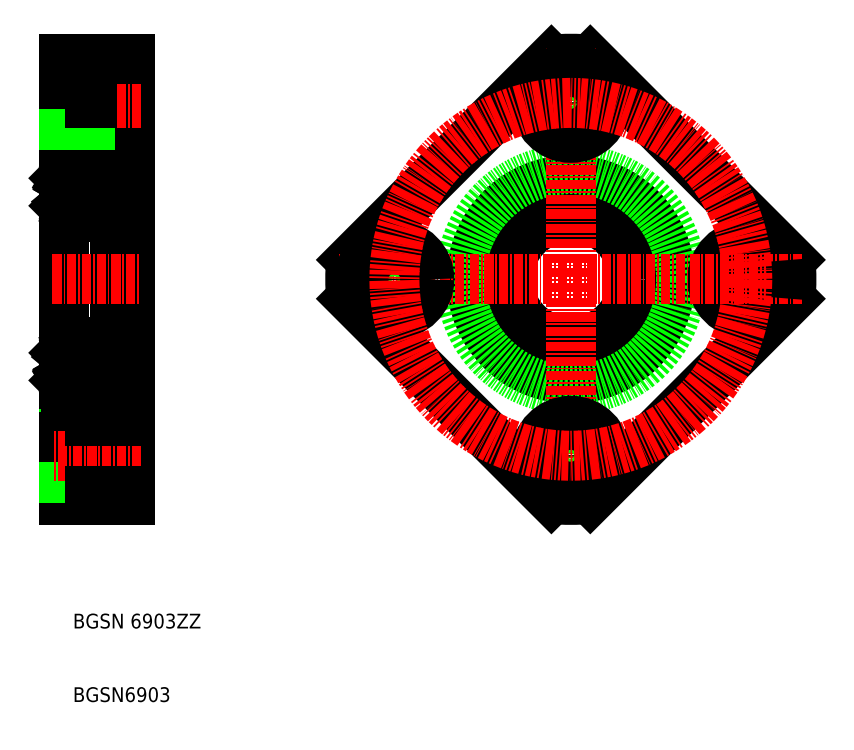
<metadata>
{"format":"dxf","ext":"dxf","renderer":"ezdxf+matplotlib","layout":"modelspace","background":"white","min_lineweight":24,"dpi":150}
</metadata>
<code>
0
SECTION
2
ENTITIES
0
LINE
8
0
10
150.8
20
106.8
30
0
11
150.8
21
136.2
31
0
0
LINE
8
0
10
143.8
20
91.51
30
0
11
143.8
21
151.5
31
0
0
LINE
8
0
10
152.8
20
151.5
30
0
11
152.8
21
91.51
31
0
0
TEXT
8
0
10
145.1
20
74.03
30
0
40
2
1
BGSN 6903ZZ
0
TEXT
8
0
10
145.1
20
64.03
30
0
40
2
1
BGSN6903
0
LINE
8
CENTER
10
142.3
20
121.5
30
0
11
154.3
21
121.5
31
0
0
LINE
8
0
10
144.1
20
136.5
30
0
11
150.5
21
136.5
31
0
0
LINE
8
0
10
150.5
20
130
30
0
11
144.1
21
130
31
0
0
CIRCLE
8
0
10
147.3
20
133.1
30
0
40
2
0
LINE
8
0
10
144.5
20
132
30
0
11
144.5
21
134.1
31
0
0
LINE
8
0
10
144.4
20
134.2
30
0
11
144.4
21
132
31
0
0
LINE
8
0
10
143.8
20
131.5
30
0
11
143.9
21
131.6
31
0
0
ARC
8
0
10
144.1
20
130.3
30
0
40
0.3
50
180
51
270
0
LINE
8
0
10
144.9
20
131.8
30
0
11
145.8
21
131.8
31
0
0
LINE
8
0
10
144.7
20
131.4
30
0
11
144.8
21
131.7
31
0
0
LINE
8
0
10
144.5
20
131.9
30
0
11
144.7
21
131.9
31
0
0
LINE
8
0
10
144.7
20
131.9
30
0
11
144.7
21
132
31
0
0
LINE
8
0
10
144.7
20
132
30
0
11
144.5
21
132
31
0
0
LINE
8
0
10
144.8
20
131.7
30
0
11
144.9
21
131.8
31
0
0
ARC
8
0
10
144.5
20
132
30
0
40
0.1333
50
180
51
270
0
ARC
8
0
10
144.5
20
131.5
30
0
40
0.2236
50
220
51
343.2
0
LINE
8
0
10
143.9
20
131.6
30
0
11
144.1
21
131.6
31
0
0
LINE
8
0
10
144.1
20
131.6
30
0
11
144.3
21
131.4
31
0
0
ARC
8
0
10
144.1
20
136.2
30
0
40
0.3
50
90
51
180
0
LINE
8
0
10
143.8
20
135.3
30
0
11
143.9
21
135.2
31
0
0
LINE
8
0
10
144.9
20
134.5
30
0
11
145.8
21
134.5
31
0
0
LINE
8
0
10
144.7
20
134.5
30
0
11
144.4
21
134.2
31
0
0
LINE
8
0
10
144.8
20
134.4
30
0
11
144.5
21
134.1
31
0
0
LINE
8
0
10
144.7
20
135.2
30
0
11
144.7
21
134.5
31
0
0
LINE
8
0
10
144.8
20
135.2
30
0
11
144.8
21
134.4
31
0
0
LINE
8
0
10
144.8
20
134.6
30
0
11
144.9
21
134.5
31
0
0
ARC
8
0
10
144.5
20
135.2
30
0
40
0.1656
50
0
51
150
0
ARC
8
0
10
144.2
20
135.1
30
0
40
0.1333
50
150
51
240
0
LINE
8
0
10
143.9
20
135.2
30
0
11
144.1
21
135.2
31
0
0
LINE
8
0
10
144.1
20
135.2
30
0
11
144.2
21
135.3
31
0
0
LINE
8
0
10
144.2
20
135
30
0
11
144.3
21
134.9
31
0
0
LINE
8
0
10
144.3
20
134.9
30
0
11
144.4
21
135
31
0
0
LINE
8
0
10
144.4
20
135
30
0
11
144.2
21
135.1
31
0
0
LINE
8
0
10
144.2
20
135.1
30
0
11
144.4
21
135.3
31
0
0
ARC
8
0
10
144.5
20
135.2
30
0
40
0.2989
50
0
51
150
0
LINE
8
0
10
150.2
20
134.2
30
0
11
150.2
21
132
31
0
0
LINE
8
0
10
150.1
20
132
30
0
11
150.1
21
134.1
31
0
0
LINE
8
0
10
150.5
20
131.6
30
0
11
150.2
21
131.4
31
0
0
LINE
8
0
10
150.7
20
131.6
30
0
11
150.5
21
131.6
31
0
0
LINE
8
0
10
150.8
20
131.5
30
0
11
150.7
21
131.6
31
0
0
ARC
8
0
10
150.1
20
132
30
0
40
0.1333
50
270
51
360
0
ARC
8
0
10
150.5
20
130.3
30
0
40
0.3
50
270
51
0
0
LINE
8
0
10
149.7
20
131.8
30
0
11
148.8
21
131.8
31
0
0
LINE
8
0
10
149.9
20
131.4
30
0
11
149.8
21
131.7
31
0
0
LINE
8
0
10
149.8
20
131.7
30
0
11
149.7
21
131.8
31
0
0
LINE
8
0
10
149.9
20
131.9
30
0
11
149.9
21
132
31
0
0
LINE
8
0
10
149.9
20
132
30
0
11
150.1
21
132
31
0
0
LINE
8
0
10
150.1
20
131.9
30
0
11
149.9
21
131.9
31
0
0
ARC
8
0
10
150.1
20
131.5
30
0
40
0.2236
50
196.8
51
320
0
LINE
8
0
10
152.8
20
135
30
0
11
150.8
21
135
31
0
0
LINE
8
0
10
150.8
20
135.3
30
0
11
150.7
21
135.2
31
0
0
LINE
8
0
10
150.4
20
135
30
0
11
150.3
21
134.9
31
0
0
LINE
8
0
10
150.3
20
135.1
30
0
11
150.2
21
135.3
31
0
0
LINE
8
0
10
150.2
20
135
30
0
11
150.3
21
135.1
31
0
0
LINE
8
0
10
150.3
20
134.9
30
0
11
150.2
21
135
31
0
0
LINE
8
0
10
150.5
20
135.2
30
0
11
150.4
21
135.3
31
0
0
LINE
8
0
10
150.7
20
135.2
30
0
11
150.5
21
135.2
31
0
0
ARC
8
0
10
150.3
20
135.1
30
0
40
0.1333
50
300
51
30
0
ARC
8
0
10
150.5
20
136.2
30
0
40
0.3
50
0
51
90
0
LINE
8
0
10
149.7
20
134.5
30
0
11
148.8
21
134.5
31
0
0
LINE
8
0
10
149.8
20
134.6
30
0
11
149.7
21
134.5
31
0
0
LINE
8
0
10
149.8
20
135.2
30
0
11
149.8
21
134.4
31
0
0
LINE
8
0
10
149.9
20
135.2
30
0
11
149.9
21
134.5
31
0
0
LINE
8
0
10
149.8
20
134.4
30
0
11
150.1
21
134.1
31
0
0
LINE
8
0
10
149.9
20
134.5
30
0
11
150.2
21
134.2
31
0
0
ARC
8
0
10
150.1
20
135.2
30
0
40
0.2989
50
30
51
180
0
ARC
8
0
10
150.1
20
135.2
30
0
40
0.1656
50
30
51
180
0
LINE
8
0
10
152.8
20
150.3
30
0
11
147.4
21
150.3
31
0
0
LINE
8
0
10
152.8
20
140.8
30
0
11
147.4
21
140.8
31
0
0
LINE
8
CENTER
10
154.3
20
145.5
30
0
11
142.3
21
145.5
31
0
0
LINE
8
0
10
147.4
20
140.8
30
0
11
147.4
21
145.5
31
0
0
LINE
8
0
10
147.4
20
142.9
30
0
11
143.8
21
142.9
31
0
0
LINE
8
0
10
147.4
20
142.5
30
0
11
143.8
21
142.5
31
0
0
LINE
8
0
10
147.4
20
148.5
30
0
11
143.8
21
148.5
31
0
0
LINE
8
0
10
147.4
20
148.1
30
0
11
143.8
21
148.1
31
0
0
LINE
8
0
10
147.4
20
150.3
30
0
11
147.4
21
145.5
31
0
0
LINE
8
0
10
143.8
20
151.5
30
0
11
152.8
21
151.5
31
0
0
CIRCLE
8
0
10
212.8
20
121.5
30
0
40
8.5
0
CIRCLE
8
0
10
212.8
20
121.5
30
0
40
13.5
0
LINE
8
0
10
182.9
20
124.2
30
0
11
210.2
21
151.4
31
0
0
LINE
8
0
10
242.7
20
124.2
30
0
11
215.4
21
151.4
31
0
0
CIRCLE
8
0
10
212.8
20
121.5
30
0
40
15
0
LINE
8
CENTER
10
212.8
20
153
30
0
11
212.8
21
90.01
31
0
0
CIRCLE
8
0
10
236.8
20
121.5
30
0
40
3
0
LINE
8
0
10
242.7
20
118.9
30
0
11
215.4
21
91.63
31
0
0
CIRCLE
8
0
10
236.8
20
121.5
30
0
40
4.75
0
CIRCLE
8
0
10
236.8
20
121.5
30
0
40
2.6
0
LINE
8
CENTER
10
244.3
20
121.5
30
0
11
181.3
21
121.5
31
0
0
LINE
8
0
10
182.9
20
118.9
30
0
11
210.2
21
91.63
31
0
0
CIRCLE
8
0
10
188.8
20
121.5
30
0
40
3
0
CIRCLE
8
0
10
188.8
20
121.5
30
0
40
4.75
0
CIRCLE
8
0
10
188.8
20
121.5
30
0
40
2.6
0
CIRCLE
8
0
10
212.8
20
97.51
30
0
40
3
0
CIRCLE
8
0
10
212.8
20
97.51
30
0
40
2.6
0
CIRCLE
8
0
10
212.8
20
97.51
30
0
40
4.75
0
CIRCLE
8
0
10
212.8
20
145.5
30
0
40
3
0
CIRCLE
8
0
10
212.8
20
145.5
30
0
40
4.75
0
CIRCLE
8
0
10
212.8
20
145.5
30
0
40
2.6
0
ARC
8
0
10
212.8
20
121.5
30
0
40
30
50
84.94
51
95.06
0
ARC
8
0
10
212.8
20
121.5
30
0
40
30
50
174.9
51
185.1
0
ARC
8
0
10
212.8
20
121.5
30
0
40
30
50
264.9
51
275.1
0
ARC
8
0
10
212.8
20
121.5
30
0
40
30
50
354.9
51
5.055
0
LINE
8
0
10
143.8
20
91.51
30
0
11
152.8
21
91.51
31
0
0
LINE
8
0
10
147.4
20
92.76
30
0
11
147.4
21
97.51
31
0
0
LINE
8
0
10
147.4
20
94.91
30
0
11
143.8
21
94.91
31
0
0
LINE
8
0
10
147.4
20
94.51
30
0
11
143.8
21
94.51
31
0
0
LINE
8
0
10
147.4
20
100.5
30
0
11
143.8
21
100.5
31
0
0
LINE
8
0
10
147.4
20
100.1
30
0
11
143.8
21
100.1
31
0
0
LINE
8
0
10
147.4
20
102.3
30
0
11
147.4
21
97.51
31
0
0
LINE
8
CENTER
10
154.3
20
97.51
30
0
11
142.3
21
97.51
31
0
0
LINE
8
0
10
152.8
20
102.3
30
0
11
147.4
21
102.3
31
0
0
LINE
8
0
10
152.8
20
92.76
30
0
11
147.4
21
92.76
31
0
0
ARC
8
0
10
150.1
20
107.8
30
0
40
0.1656
50
180
51
330
0
ARC
8
0
10
150.1
20
107.8
30
0
40
0.2989
50
180
51
330
0
LINE
8
0
10
149.9
20
108.6
30
0
11
150.2
21
108.8
31
0
0
LINE
8
0
10
149.8
20
108.6
30
0
11
150.1
21
108.9
31
0
0
LINE
8
0
10
149.9
20
107.8
30
0
11
149.9
21
108.6
31
0
0
LINE
8
0
10
149.8
20
107.8
30
0
11
149.8
21
108.6
31
0
0
LINE
8
0
10
149.8
20
108.5
30
0
11
149.7
21
108.6
31
0
0
LINE
8
0
10
149.7
20
108.6
30
0
11
148.8
21
108.6
31
0
0
ARC
8
0
10
150.5
20
106.8
30
0
40
0.3
50
270
51
0
0
ARC
8
0
10
150.3
20
107.9
30
0
40
0.1333
50
330
51
60
0
LINE
8
0
10
150.7
20
107.9
30
0
11
150.5
21
107.9
31
0
0
LINE
8
0
10
150.5
20
107.9
30
0
11
150.4
21
107.7
31
0
0
LINE
8
0
10
150.3
20
108.1
30
0
11
150.2
21
108
31
0
0
LINE
8
0
10
150.2
20
108
30
0
11
150.3
21
107.9
31
0
0
LINE
8
0
10
150.3
20
107.9
30
0
11
150.2
21
107.7
31
0
0
LINE
8
0
10
150.4
20
108
30
0
11
150.3
21
108.1
31
0
0
LINE
8
0
10
150.8
20
107.8
30
0
11
150.7
21
107.9
31
0
0
LINE
8
0
10
152.8
20
108
30
0
11
150.8
21
108
31
0
0
ARC
8
0
10
150.1
20
111.5
30
0
40
0.2236
50
40
51
163.2
0
LINE
8
0
10
150.1
20
111.1
30
0
11
149.9
21
111.1
31
0
0
LINE
8
0
10
149.9
20
111
30
0
11
150.1
21
111
31
0
0
LINE
8
0
10
149.9
20
111.1
30
0
11
149.9
21
111
31
0
0
LINE
8
0
10
149.8
20
111.3
30
0
11
149.7
21
111.2
31
0
0
LINE
8
0
10
149.9
20
111.6
30
0
11
149.8
21
111.3
31
0
0
LINE
8
0
10
149.7
20
111.2
30
0
11
148.8
21
111.2
31
0
0
ARC
8
0
10
150.5
20
112.7
30
0
40
0.3
50
0
51
90
0
ARC
8
0
10
150.1
20
111
30
0
40
0.1333
50
5e-05
51
90
0
LINE
8
0
10
150.8
20
111.5
30
0
11
150.7
21
111.4
31
0
0
LINE
8
0
10
150.7
20
111.4
30
0
11
150.5
21
111.4
31
0
0
LINE
8
0
10
150.5
20
111.4
30
0
11
150.2
21
111.7
31
0
0
LINE
8
0
10
150.1
20
111
30
0
11
150.1
21
108.9
31
0
0
LINE
8
0
10
150.2
20
108.8
30
0
11
150.2
21
111
31
0
0
ARC
8
0
10
144.5
20
107.8
30
0
40
0.2989
50
210
51
0
0
LINE
8
0
10
144.2
20
107.9
30
0
11
144.4
21
107.7
31
0
0
LINE
8
0
10
144.4
20
108
30
0
11
144.2
21
107.9
31
0
0
LINE
8
0
10
144.3
20
108.1
30
0
11
144.4
21
108
31
0
0
LINE
8
0
10
144.2
20
108
30
0
11
144.3
21
108.1
31
0
0
LINE
8
0
10
144.1
20
107.9
30
0
11
144.2
21
107.7
31
0
0
LINE
8
0
10
143.9
20
107.9
30
0
11
144.1
21
107.9
31
0
0
ARC
8
0
10
144.2
20
107.9
30
0
40
0.1333
50
120
51
210
0
ARC
8
0
10
144.5
20
107.8
30
0
40
0.1656
50
210
51
0
0
LINE
8
0
10
144.8
20
108.5
30
0
11
144.9
21
108.6
31
0
0
LINE
8
0
10
144.8
20
107.8
30
0
11
144.8
21
108.6
31
0
0
LINE
8
0
10
144.7
20
107.8
30
0
11
144.7
21
108.6
31
0
0
LINE
8
0
10
144.8
20
108.6
30
0
11
144.5
21
108.9
31
0
0
LINE
8
0
10
144.7
20
108.6
30
0
11
144.4
21
108.8
31
0
0
LINE
8
0
10
144.9
20
108.6
30
0
11
145.8
21
108.6
31
0
0
LINE
8
0
10
143.8
20
107.8
30
0
11
143.9
21
107.9
31
0
0
ARC
8
0
10
144.1
20
106.8
30
0
40
0.3
50
180
51
270
0
LINE
8
0
10
144.1
20
111.4
30
0
11
144.3
21
111.7
31
0
0
LINE
8
0
10
143.9
20
111.4
30
0
11
144.1
21
111.4
31
0
0
ARC
8
0
10
144.5
20
111.5
30
0
40
0.2236
50
16.85
51
140
0
ARC
8
0
10
144.5
20
111
30
0
40
0.1333
50
90
51
180
0
LINE
8
0
10
144.8
20
111.3
30
0
11
144.9
21
111.2
31
0
0
LINE
8
0
10
144.7
20
111
30
0
11
144.5
21
111
31
0
0
LINE
8
0
10
144.7
20
111.1
30
0
11
144.7
21
111
31
0
0
LINE
8
0
10
144.5
20
111.1
30
0
11
144.7
21
111.1
31
0
0
LINE
8
0
10
144.7
20
111.6
30
0
11
144.8
21
111.3
31
0
0
LINE
8
0
10
144.9
20
111.2
30
0
11
145.8
21
111.2
31
0
0
ARC
8
0
10
144.1
20
112.7
30
0
40
0.3
50
90
51
180
0
LINE
8
0
10
143.8
20
111.5
30
0
11
143.9
21
111.4
31
0
0
LINE
8
0
10
144.4
20
108.8
30
0
11
144.4
21
111
31
0
0
LINE
8
0
10
144.5
20
111
30
0
11
144.5
21
108.9
31
0
0
CIRCLE
8
0
10
147.3
20
109.9
30
0
40
2
0
LINE
8
0
10
150.5
20
113
30
0
11
144.1
21
113
31
0
0
LINE
8
0
10
144.1
20
106.5
30
0
11
150.5
21
106.5
31
0
0
CIRCLE
8
CENTER
10
212.8
20
121.5
30
0
40
24
0
ENDSEC
0
EOF

</code>
